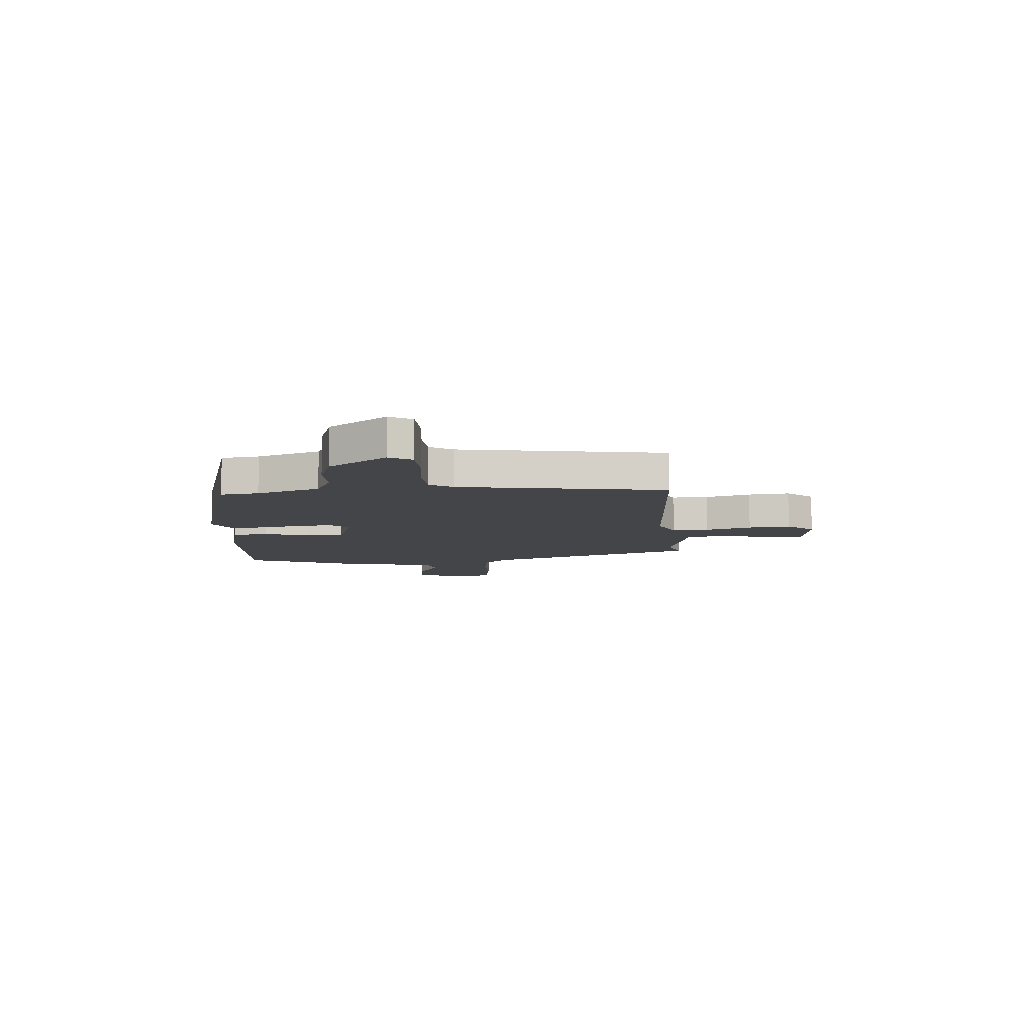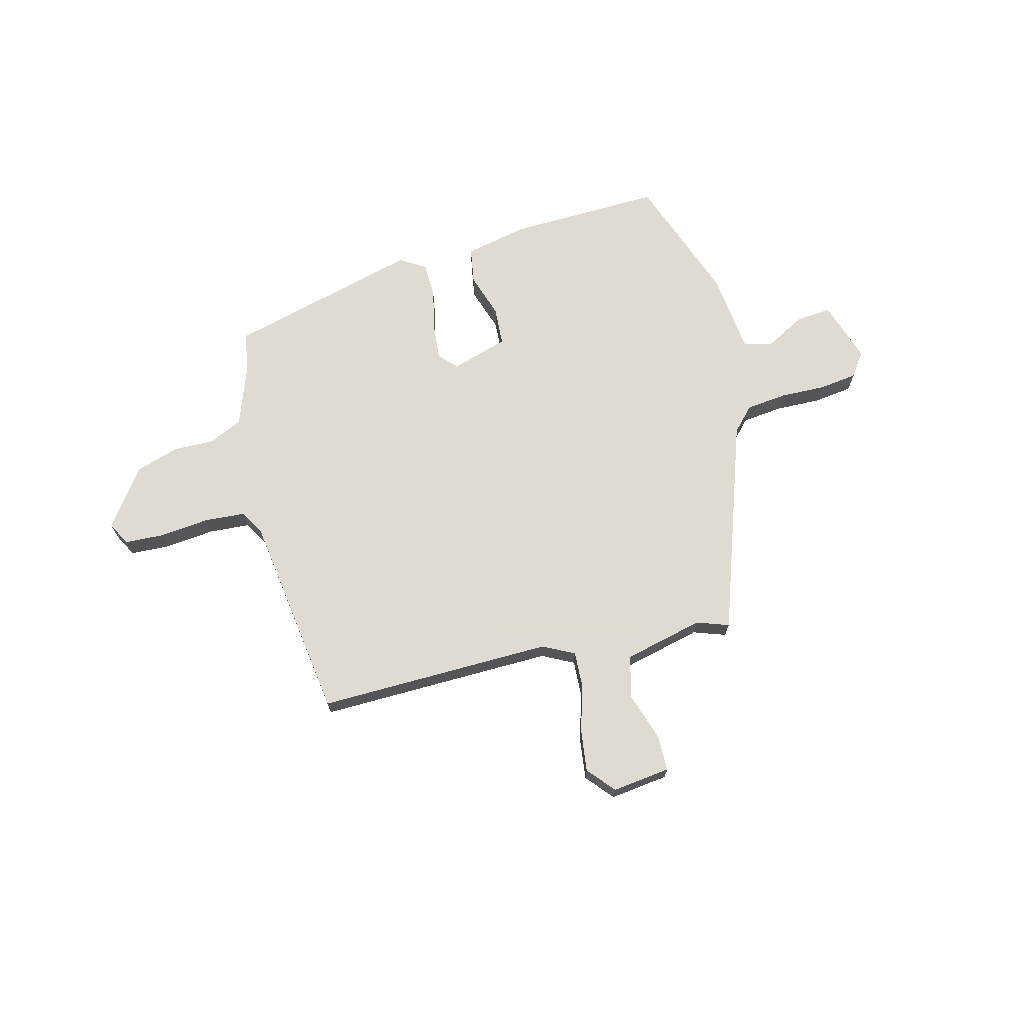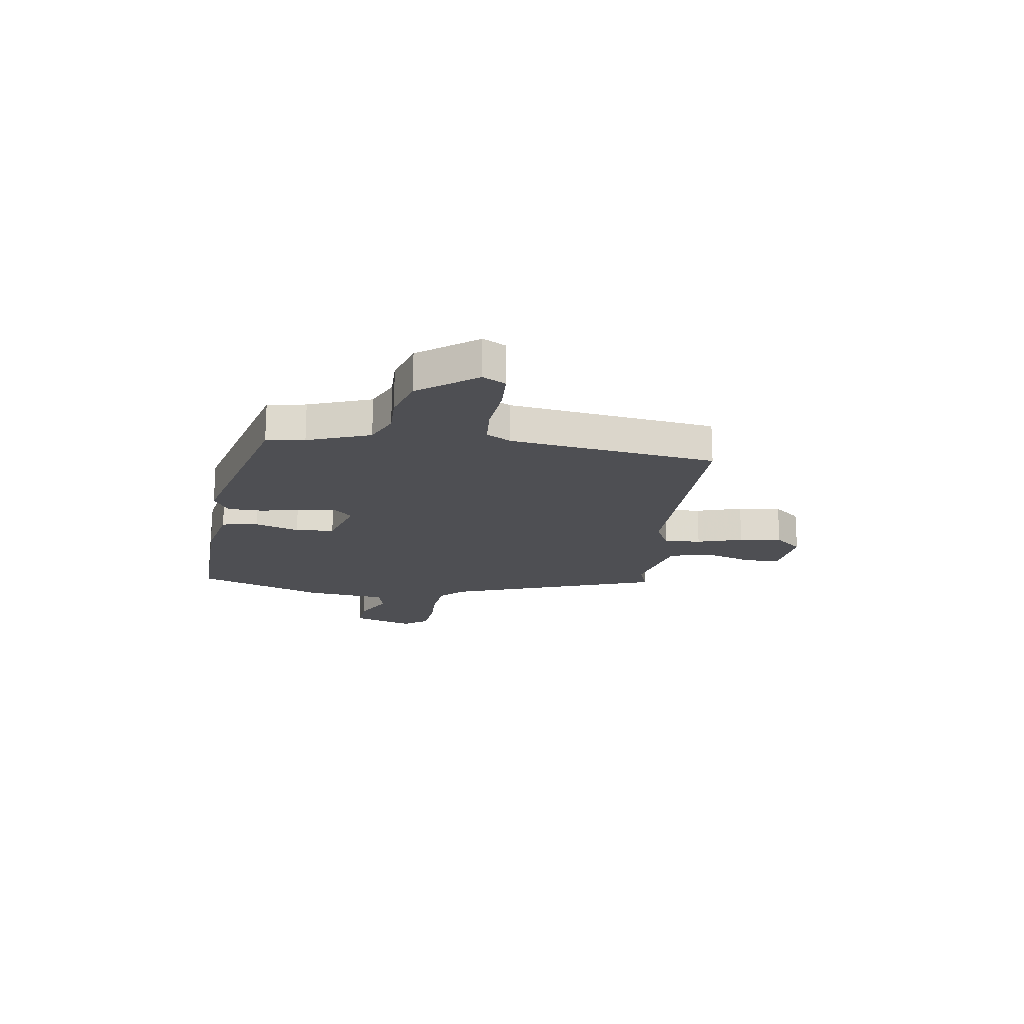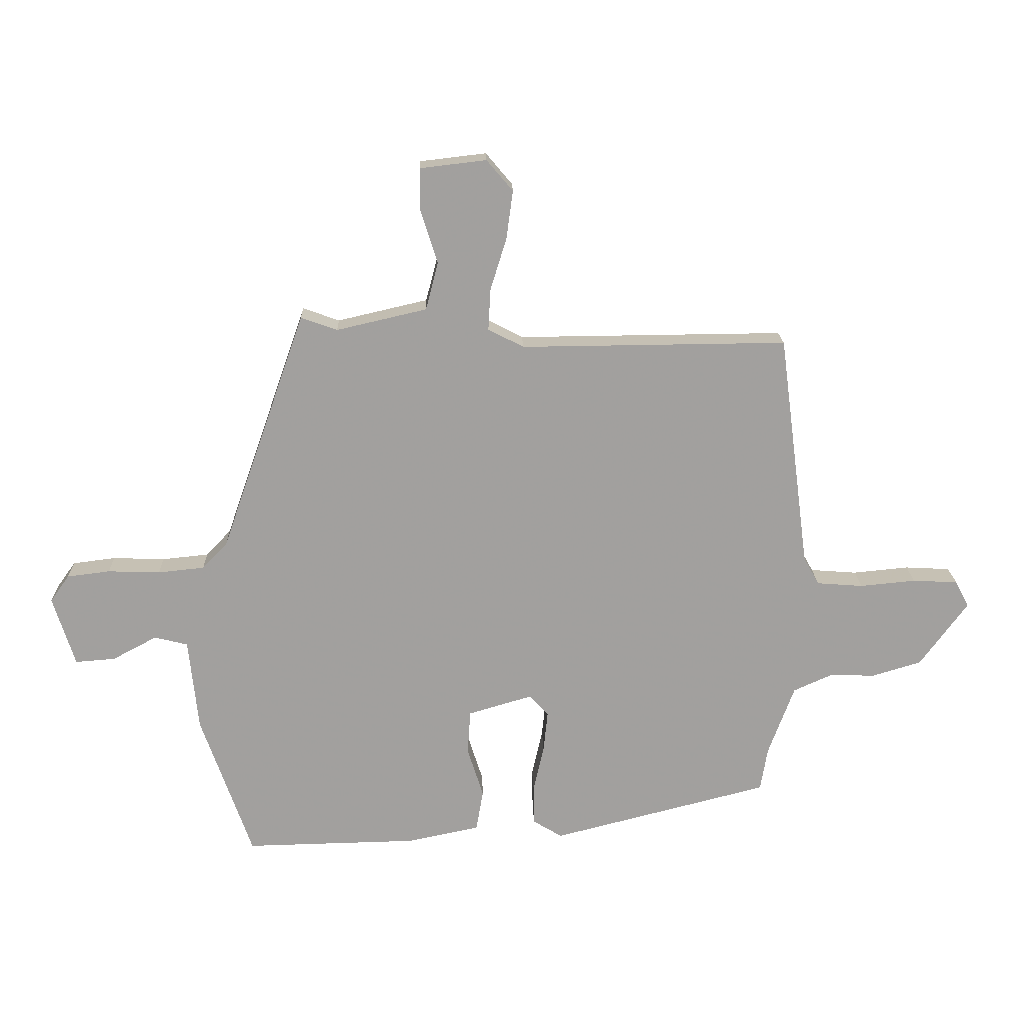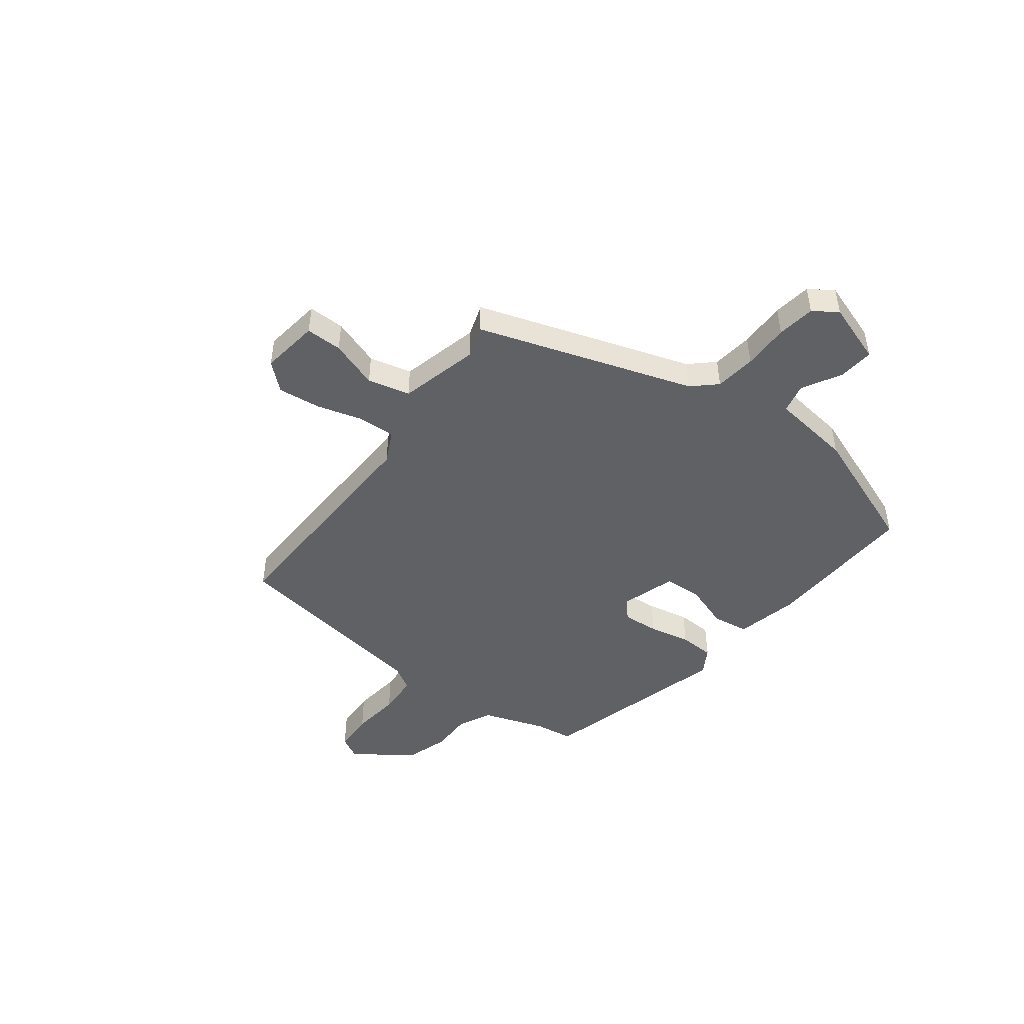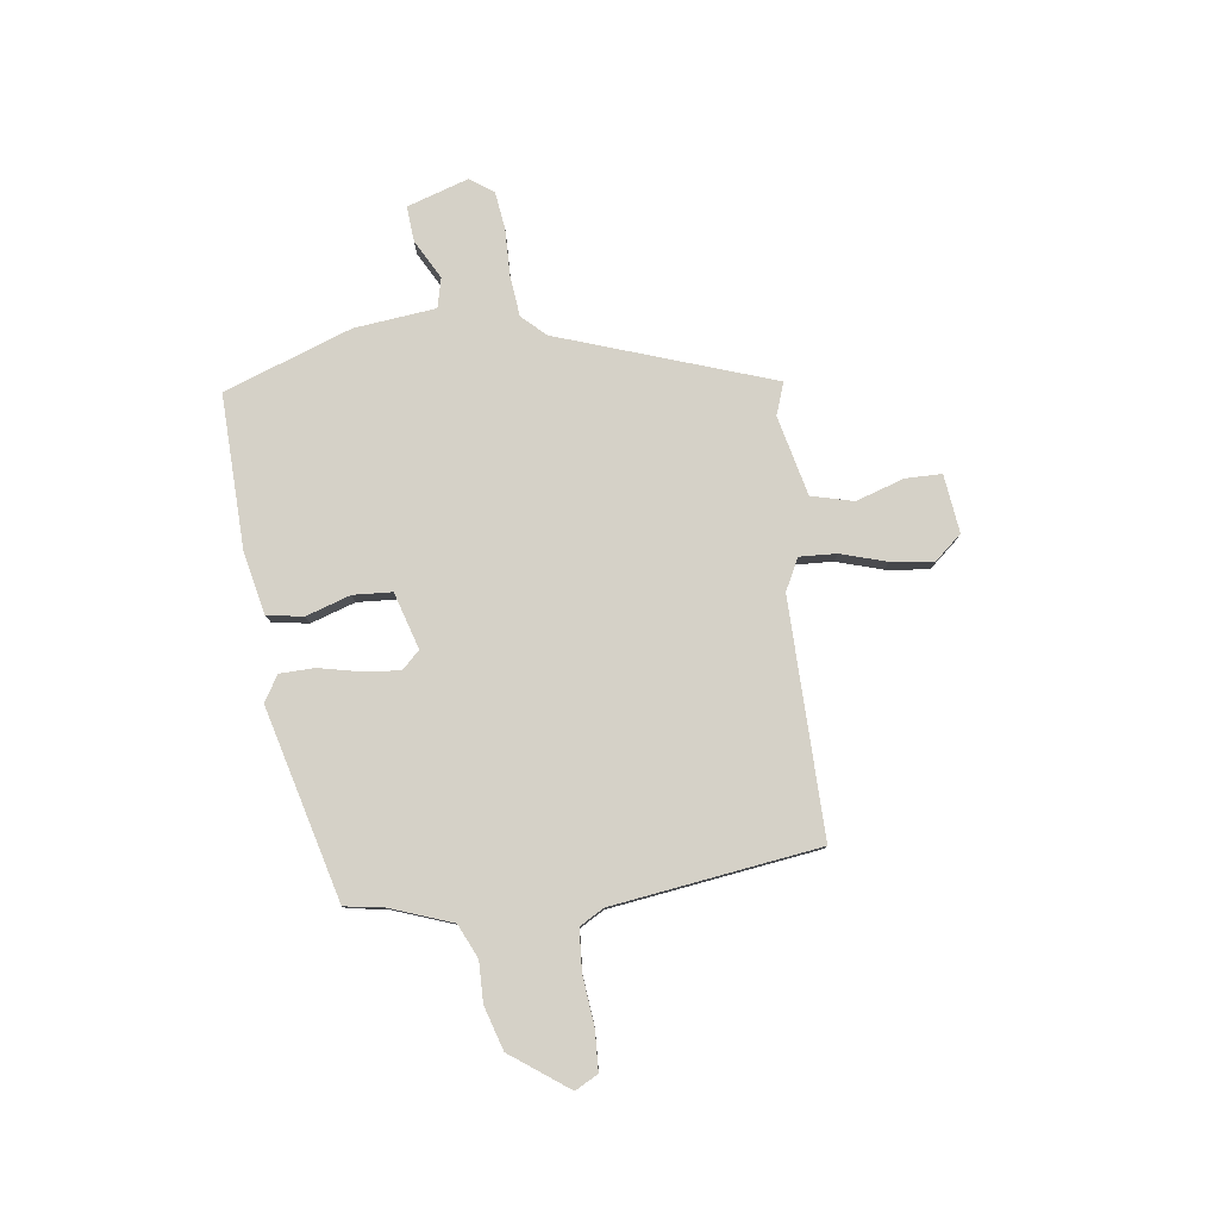
<metadata>
{"format":"obj","ext":"obj","renderer":"f3d","projection":"perspective","resolution":1024,"background":"white","views":[{"elev":-9.0,"azim":-87.3,"up":"+Y"},{"elev":69.8,"azim":-14.9,"up":"+Y"},{"elev":-18.2,"azim":-98.5,"up":"+Y"},{"elev":18.3,"azim":178.3,"up":"+Z"},{"elev":-47.1,"azim":51.6,"up":"+Y"},{"elev":79.6,"azim":-97.9,"up":"+Y"}]}
</metadata>
<code>
v 0.334 0.07 0.509
v 0.477 0.07 0.103
v 0.519 0.07 0.059
v 0.597 0.07 0.051
v 0.685 0.07 0.054
v 0.757 0.07 0.045
v 0.789 0.07 0
v 0.752 0.07 -0.117
v 0.685 0.07 -0.112
v 0.61 0.07 -0.072
v 0.554 0.07 -0.086
v 0.538 0.07 -0.241
v 0.452 0.07 -0.485
v 0.161 0.07 -0.479
v 0.04 0.07 -0.454
v 0.028 0.07 -0.385
v 0.055 0.07 -0.3
v 0.05 0.07 -0.226
v -0.058 0.07 -0.194
v -0.09 0.07 -0.228
v -0.083 0.07 -0.297
v -0.065 0.07 -0.376
v -0.066 0.07 -0.443
v -0.115 0.07 -0.473
v -0.481 0.07 -0.38
v -0.493 0.07 -0.307
v -0.537 0.07 -0.188
v -0.602 0.07 -0.159
v -0.679 0.07 -0.161
v -0.762 0.07 -0.136
v -0.842 0.07 -0.027
v -0.819 0.07 0.017
v -0.743 0.07 0.021
v -0.649 0.07 0.012
v -0.571 0.07 0.018
v -0.545 0.07 0.064
v -0.493 0.07 0.459
v -0.045 0.07 0.455
v 0.015 0.07 0.486
v 0.011 0.07 0.556
v -0.016 0.07 0.643
v -0.027 0.07 0.724
v 0.017 0.07 0.776
v 0.128 0.07 0.763
v 0.129 0.07 0.694
v 0.1 0.07 0.602
v 0.121 0.07 0.522
v 0.273 0.07 0.487
v 0.334 0 0.509
v 0.477 0 0.103
v 0.519 0 0.059
v 0.597 0 0.051
v 0.685 0 0.054
v 0.757 0 0.045
v 0.789 0 0
v 0.752 0 -0.117
v 0.685 0 -0.112
v 0.61 0 -0.072
v 0.554 0 -0.086
v 0.538 0 -0.241
v 0.452 0 -0.485
v 0.161 0 -0.479
v 0.04 0 -0.454
v 0.028 0 -0.385
v 0.055 0 -0.3
v 0.05 0 -0.226
v -0.058 0 -0.194
v -0.09 0 -0.228
v -0.083 0 -0.297
v -0.065 0 -0.376
v -0.066 0 -0.443
v -0.115 0 -0.473
v -0.481 0 -0.38
v -0.493 0 -0.307
v -0.537 0 -0.188
v -0.602 0 -0.159
v -0.679 0 -0.161
v -0.762 0 -0.136
v -0.842 0 -0.027
v -0.819 0 0.017
v -0.743 0 0.021
v -0.649 0 0.012
v -0.571 0 0.018
v -0.545 0 0.064
v -0.493 0 0.459
v -0.045 0 0.455
v 0.015 0 0.486
v 0.011 0 0.556
v -0.016 0 0.643
v -0.027 0 0.724
v 0.017 0 0.776
v 0.128 0 0.763
v 0.129 0 0.694
v 0.1 0 0.602
v 0.121 0 0.522
v 0.273 0 0.487
f 44 45 46
f 43 44 46
f 42 43 46
f 41 42 46
f 40 41 46
f 39 40 46 47
f 38 39 47 48
f 36 37 38
f 35 36 38 48
f 32 33 34
f 31 32 34
f 30 31 34
f 29 30 34
f 28 29 34
f 27 28 34 35
f 48 1 2
f 35 48 2
f 27 35 2
f 26 27 2
f 24 25 26
f 23 24 26
f 22 23 26
f 21 22 26
f 15 16 17
f 14 15 17
f 13 14 17
f 12 13 17
f 11 12 17
f 11 17 18
f 8 9 10
f 7 8 10
f 6 7 10
f 5 6 10
f 4 5 10
f 3 4 10 11
f 11 18 19
f 3 11 19
f 2 3 19
f 20 21 26
f 19 20 26
f 2 19 26
f 94 93 92
f 94 92 91
f 94 91 90
f 94 90 89
f 94 89 88
f 95 94 88 87
f 96 95 87 86
f 86 85 84
f 96 86 84 83
f 82 81 80
f 82 80 79
f 82 79 78
f 82 78 77
f 82 77 76
f 83 82 76 75
f 50 49 96
f 50 96 83
f 50 83 75
f 50 75 74
f 74 73 72
f 74 72 71
f 74 71 70
f 74 70 69
f 65 64 63
f 65 63 62
f 65 62 61
f 65 61 60
f 65 60 59
f 66 65 59
f 58 57 56
f 58 56 55
f 58 55 54
f 58 54 53
f 58 53 52
f 59 58 52 51
f 67 66 59
f 67 59 51
f 67 51 50
f 74 69 68
f 74 68 67
f 74 67 50
f 1 49 50 2
f 2 50 51 3
f 3 51 52 4
f 4 52 53 5
f 5 53 54 6
f 6 54 55 7
f 7 55 56 8
f 8 56 57 9
f 9 57 58 10
f 10 58 59 11
f 11 59 60 12
f 12 60 61 13
f 13 61 62 14
f 14 62 63 15
f 15 63 64 16
f 16 64 65 17
f 17 65 66 18
f 18 66 67 19
f 19 67 68 20
f 20 68 69 21
f 21 69 70 22
f 22 70 71 23
f 23 71 72 24
f 24 72 73 25
f 25 73 74 26
f 26 74 75 27
f 27 75 76 28
f 28 76 77 29
f 29 77 78 30
f 30 78 79 31
f 31 79 80 32
f 32 80 81 33
f 33 81 82 34
f 34 82 83 35
f 35 83 84 36
f 36 84 85 37
f 37 85 86 38
f 38 86 87 39
f 39 87 88 40
f 40 88 89 41
f 41 89 90 42
f 42 90 91 43
f 43 91 92 44
f 44 92 93 45
f 45 93 94 46
f 46 94 95 47
f 47 95 96 48
f 48 96 49 1

</code>
